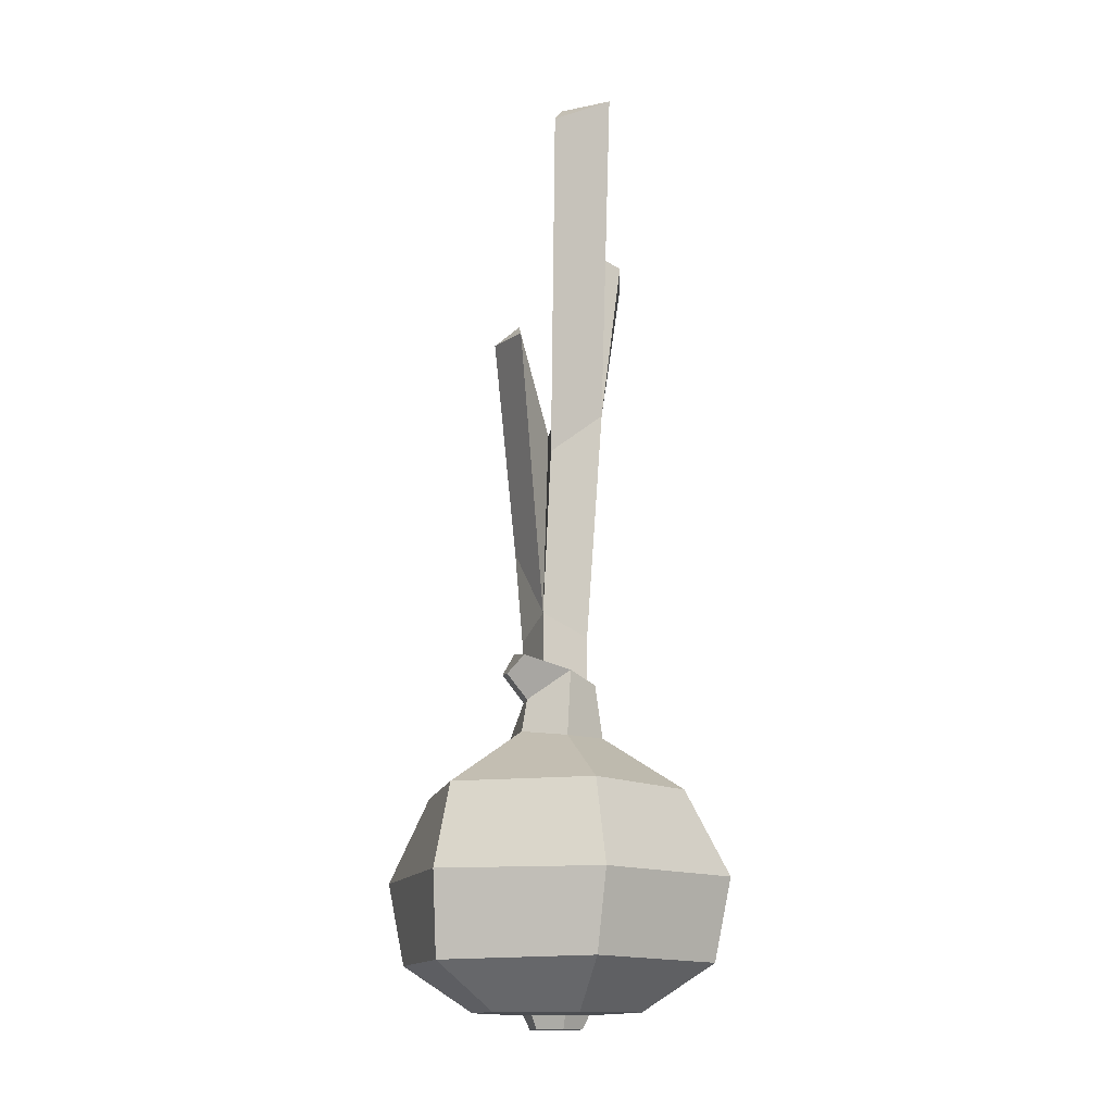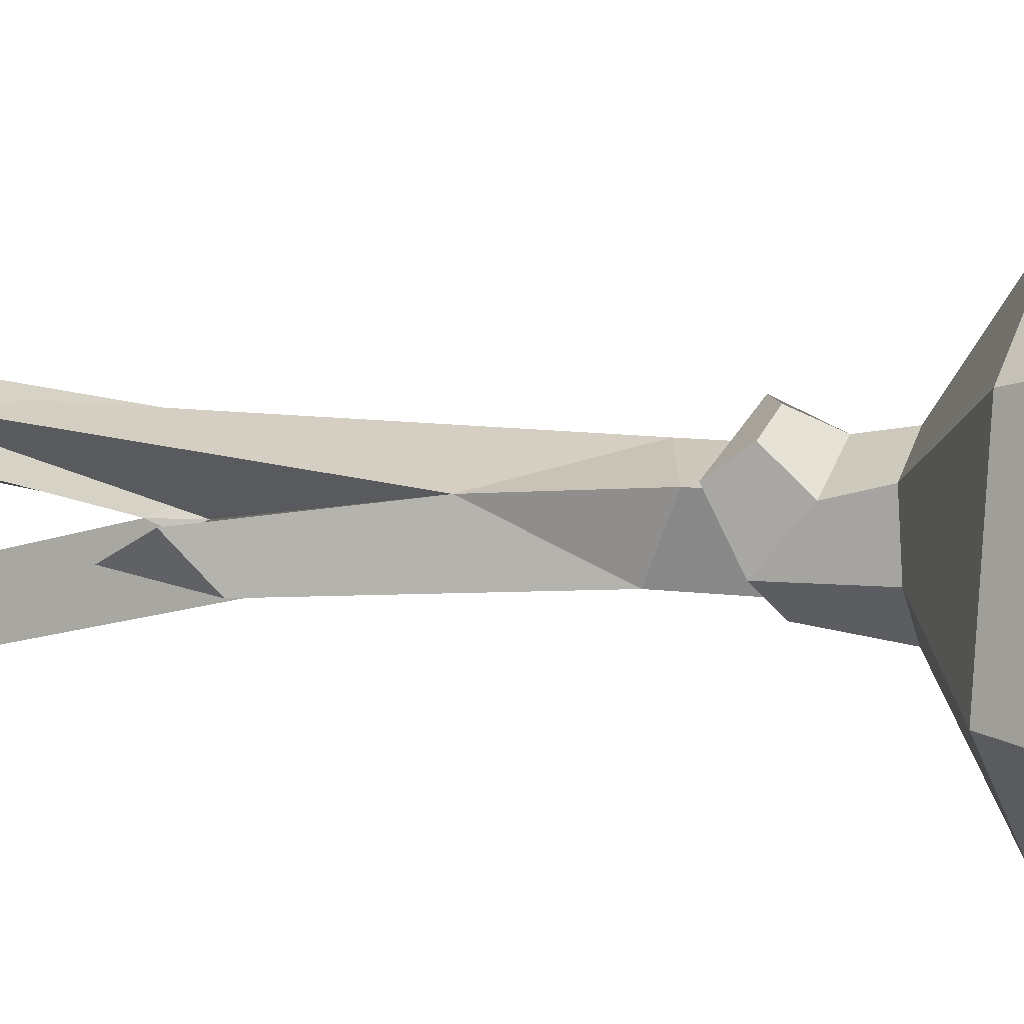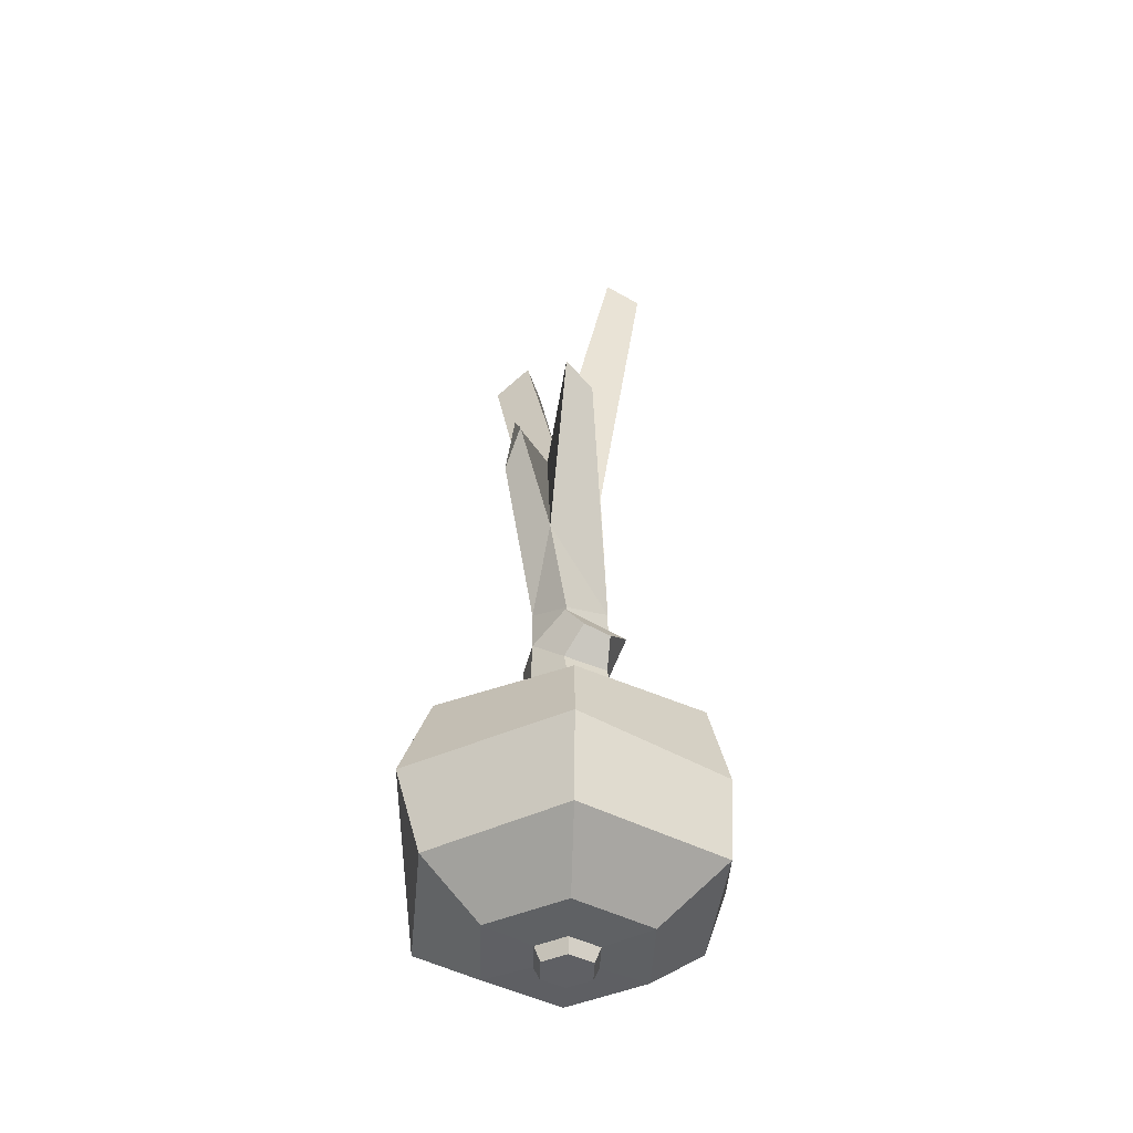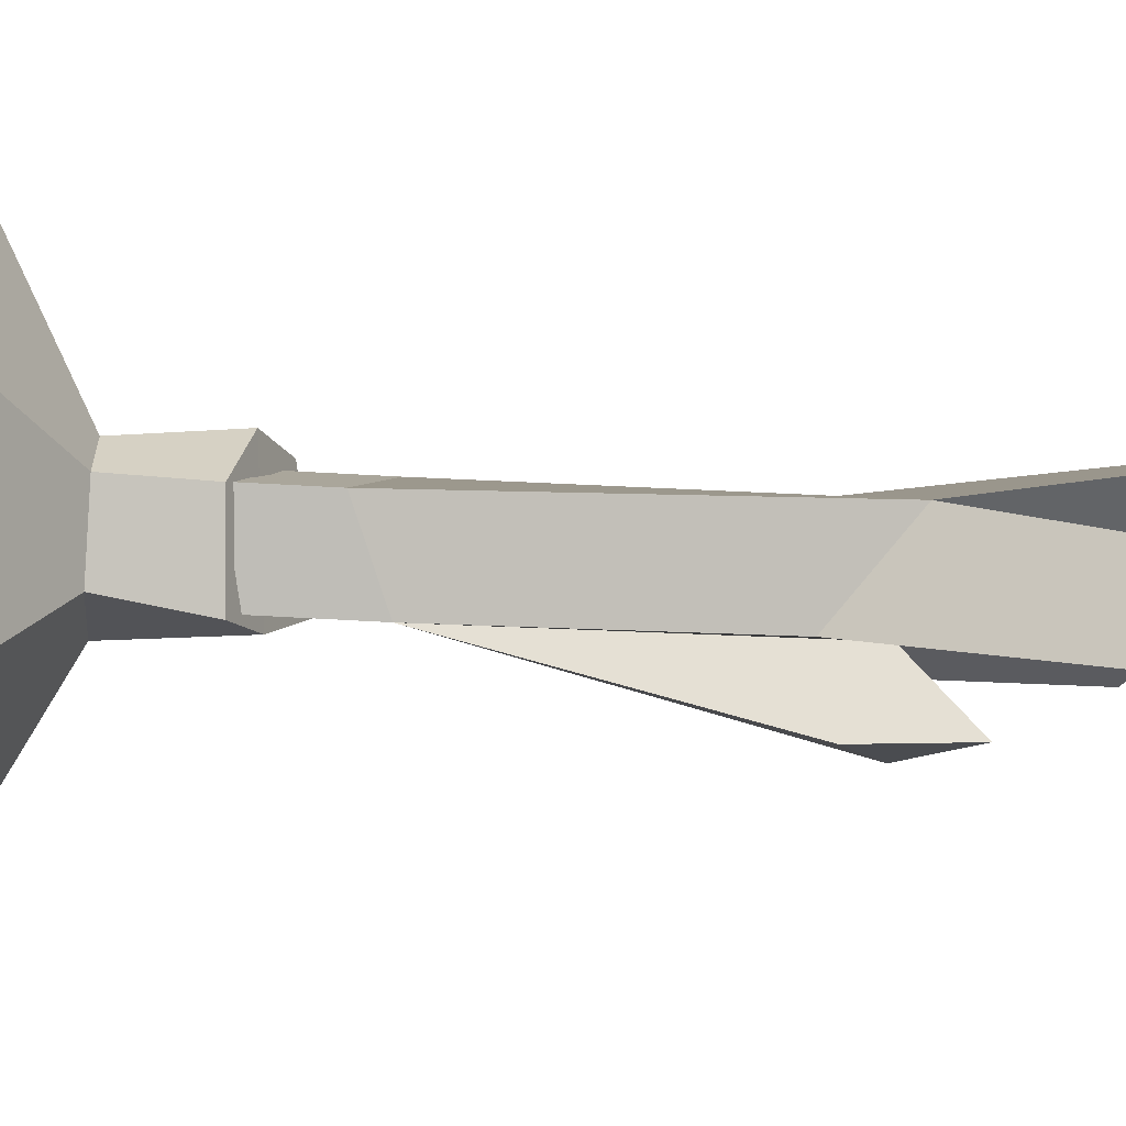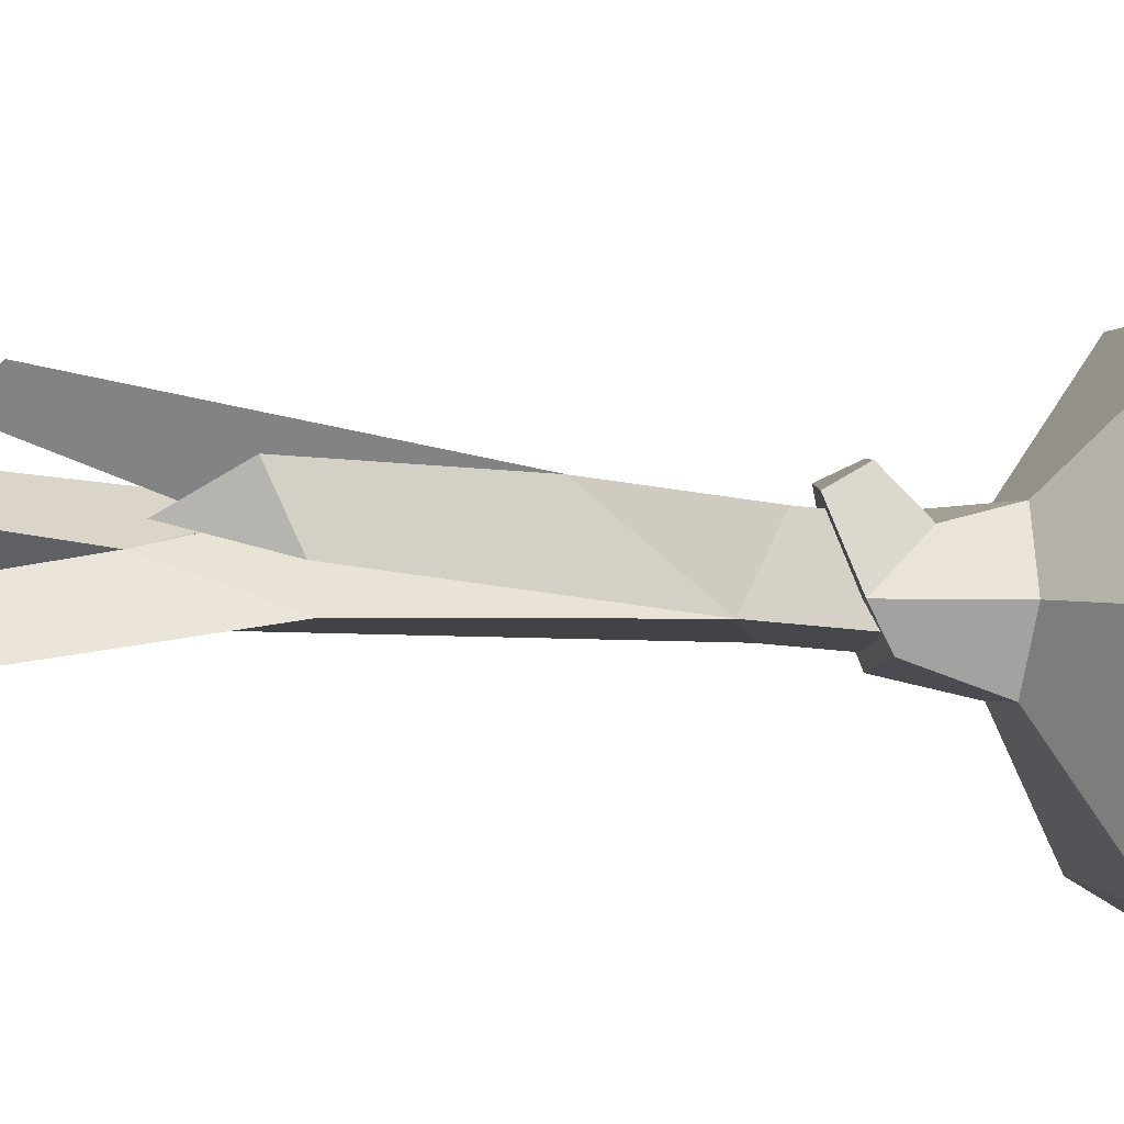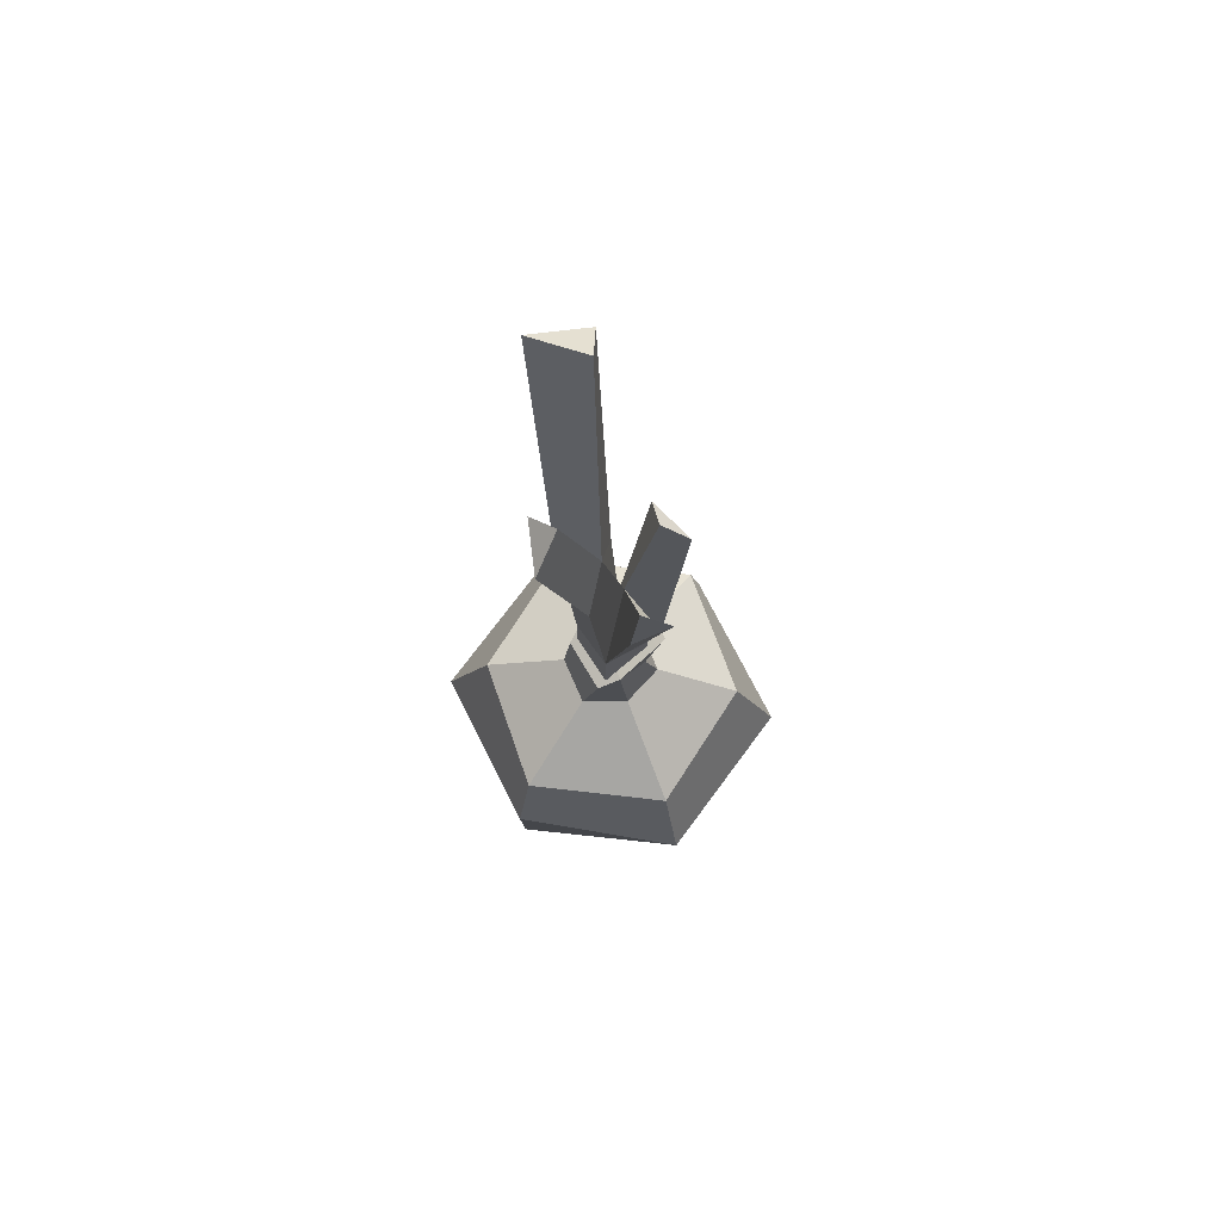
<metadata>
{"format":"obj","ext":"obj","renderer":"f3d","projection":"perspective","resolution":1024,"background":"white","views":[{"elev":-14.0,"azim":52.3,"up":"+Y"},{"elev":9.8,"azim":-70.1,"up":"+Z"},{"elev":-43.5,"azim":-54.7,"up":"+Y"},{"elev":-71.0,"azim":86.9,"up":"+Z"},{"elev":-24.2,"azim":-102.6,"up":"+Z"},{"elev":73.0,"azim":-136.0,"up":"+Y"}]}
</metadata>
<code>
v -0.2605 5.071 1.611
v 0.09621 5.071 -0.1338
v -1.775 5.071 -0.6057
v -2.132 5.071 1.139
v -2.132 6.975 1.139
v -0.2605 7.732 1.611
v 0.09621 6.975 -0.1338
v -1.775 7.732 -0.6057
v -0.1726 13.88 1.324
v -1.5 13.88 -1.058
v 0.5052 15.43 -0.55
v -2.871 10.52 0.9409
v -1.93 15.13 0.1033
v -1.143 16.68 -0.09277
v -3.196 14.34 -0.9337
v -3.932 15.18 0.2969
v -3.198 16.62 -0.5224
v -3.089 18.72 1.806
v -1.384 18.75 1.836
v -2.22 19.34 1.302
v 2.358 27.26 0.4913
v 0.5393 27.28 1.389
v 1.375 26.37 2.333
v 0.1452 21.77 -1.793
v -1.271 21.5 -2.934
v -0.9466 22.55 -1.653
v 1.381 -6.347 -1.479
v -1.464 -6.347 -2.659
v -3.91 -6.347 -0.7849
v -3.509 -6.347 2.27
v -0.6634 -6.347 3.45
v 1.782 -6.347 1.576
v 3.455 -4.683 -3.068
v -1.804 -4.683 -5.25
v -5.961 -4.521 -1.671
v -5.583 -4.683 3.859
v -0.3237 -4.683 6.041
v 3.802 -4.572 2.435
v 3.943 -1.739 -3.442
v -1.867 -1.666 -5.465
v -6.891 -1.739 -2.021
v -6.071 -1.739 4.234
v -0.2949 -1.662 6.22
v 4.763 -1.739 2.813
v 2.67 1.356 -2.471
v -1.731 1.342 -4.694
v -5.805 1.342 -1.571
v -4.825 1.313 3.355
v -0.3966 1.342 5.485
v 3.677 1.342 2.362
v 0.3156 3.29 -0.6616
v -1.29 3.29 -1.328
v -2.464 3.273 -0.1671
v -2.443 3.378 1.453
v -0.8377 3.431 2.119
v 0.339 3.276 0.9654
v 0.1875 5.226 -0.426
v -1.738 5.317 -0.9725
v -2.183 5.856 -0.2792
v -2.166 4.742 1.052
v -0.8089 4.602 1.91
v 0.579 5.59 1.003
v -2.422 6.58 1.291
v -0.3237 6.116 2.412
v -2.252 5.703 1.959
v -1.329 5.572 2.418
v -0.1143 -6.436 -0.3324
v -1.219 -6.436 -0.7908
v -2.169 -6.436 -0.06293
v -2.014 -6.436 1.123
v -0.9083 -6.436 1.582
v 0.04127 -6.436 0.8539
v -0.1769 -6.924 0.7635
v -1.951 -6.924 0.02759
v -1.189 -6.924 -0.5566
v -0.3017 -6.924 -0.1887
v -1.826 -6.924 0.9797
v -0.9391 -6.924 1.348
f 4 1 6 5
f 1 2 7 6
f 2 3 8 7
f 3 4 5 8
f 8 13 14 10
f 6 7 11 9
f 7 8 10 11
f 5 6 12
f 8 5 12
f 14 13 6 9
f 8 12 16 15
f 12 13 17 16
f 13 8 15 17
f 12 6 19 18
f 6 13 20 19
f 13 12 18 20
f 11 14 22 21
f 14 9 23 22
f 9 11 21 23
f 11 10 25 24
f 10 14 26 25
f 14 11 24 26
f 25 26 24
f 19 20 18
f 16 17 15
f 21 22 23
f 27 28 34 33
f 30 31 37 36
f 73 74 75 76
f 51 52 58 57
f 54 55 61 60
f 62 57 58 59
f 64 63 65 66
f 62 59 63 64
f 59 60 65 63
f 60 61 66 65
f 61 62 64 66
f 28 27 67 68
f 29 28 68 69
f 30 29 69 70
f 31 30 70 71
f 32 31 71 72
f 27 32 72 67
f 78 77 74 73
f 69 68 75 74
f 68 67 76 75
f 67 72 73 76
f 71 70 77 78
f 70 69 74 77
f 72 71 78 73
f 41 42 48 47
f 54 48 49 55
f 42 43 49 48
f 36 37 43 42
f 49 43 44 50
f 55 56 62 61
f 49 50 56 55
f 62 56 51 57
f 50 45 51 56
f 44 39 45 50
f 51 45 46 52
f 39 40 46 45
f 33 34 40 39
f 46 40 41 47
f 52 53 59 58
f 46 47 53 52
f 47 48 54 53
f 59 53 54 60
f 34 35 41 40
f 28 29 35 34
f 29 30 36 35
f 41 35 36 42
f 37 38 44 43
f 31 32 38 37
f 32 27 33 38
f 44 38 33 39

</code>
